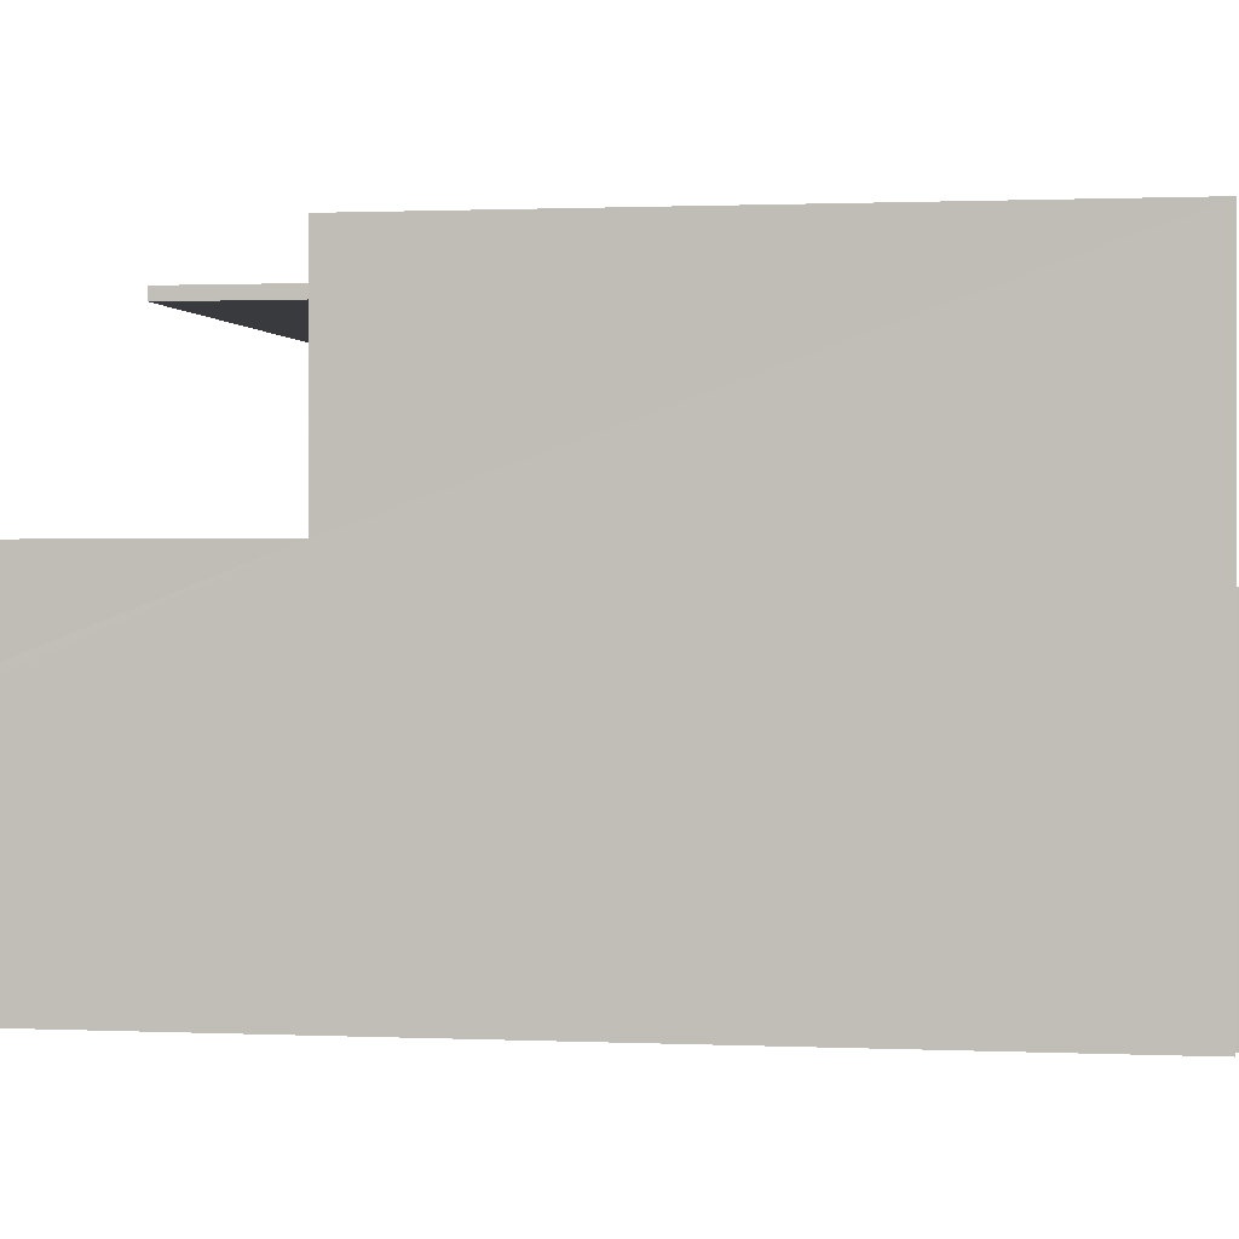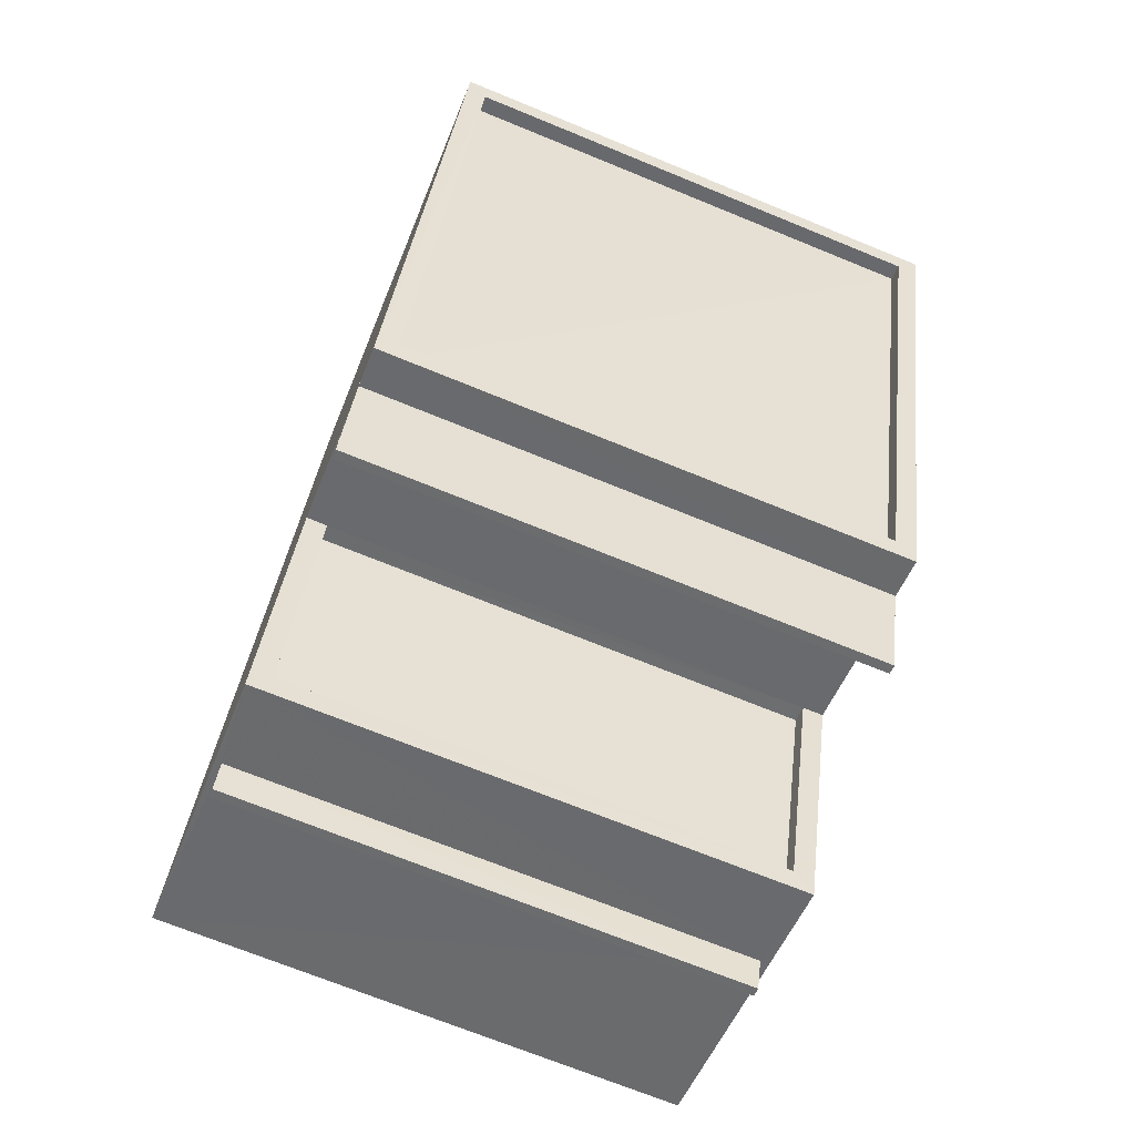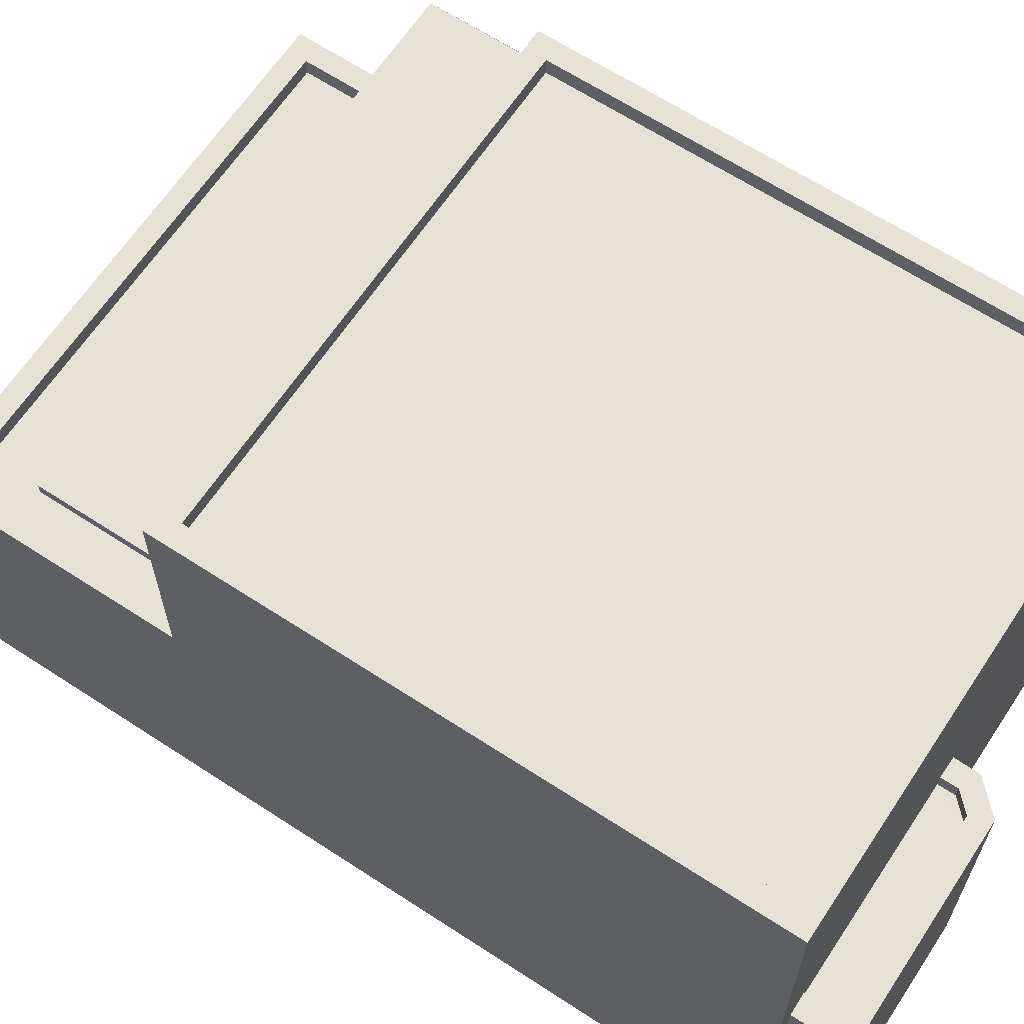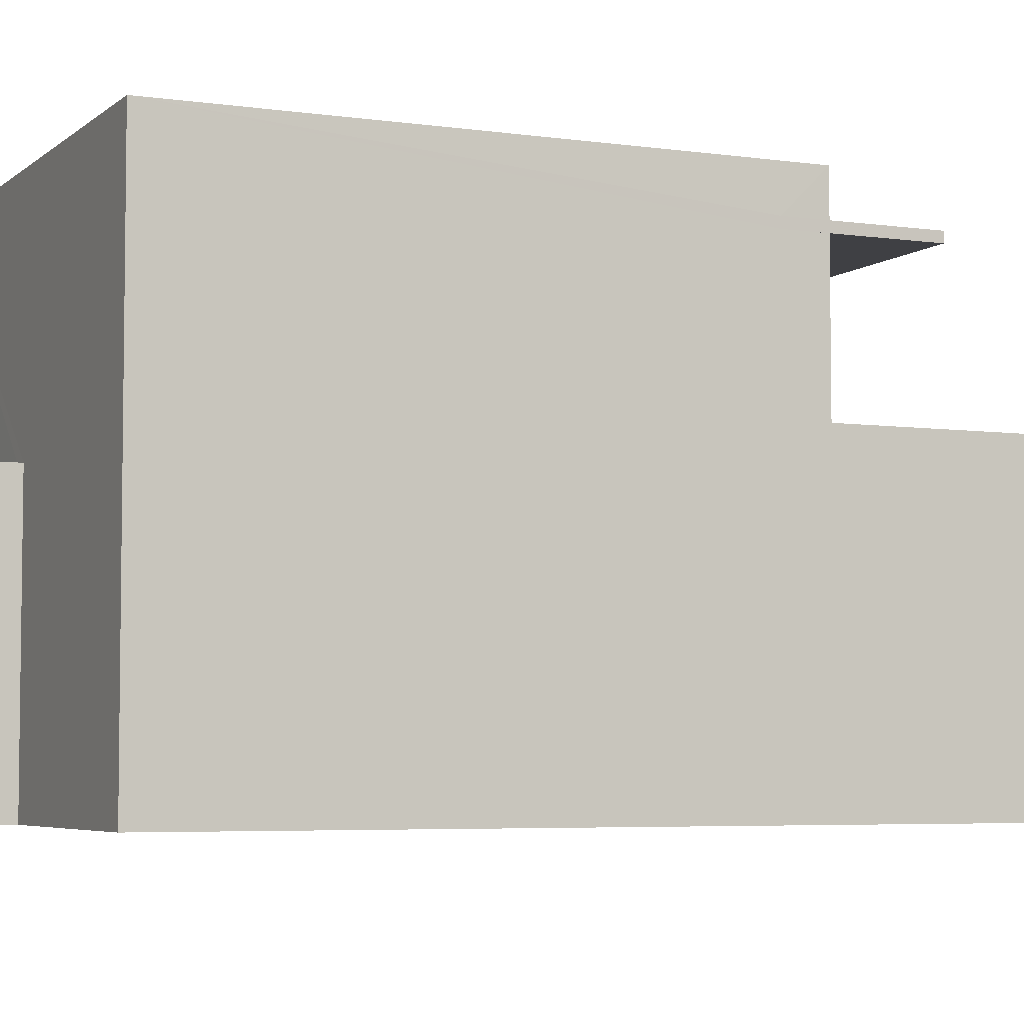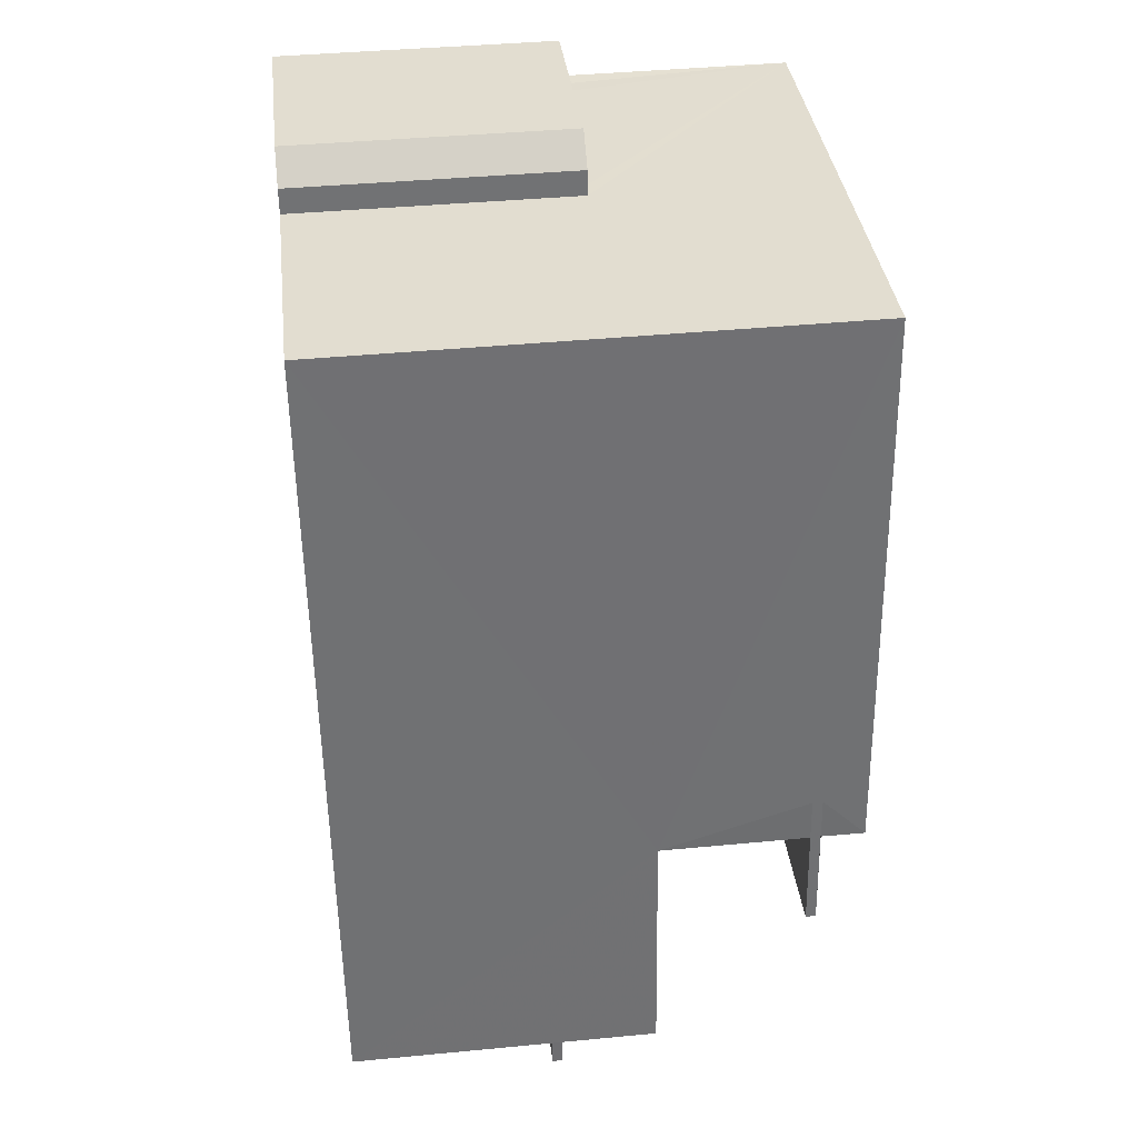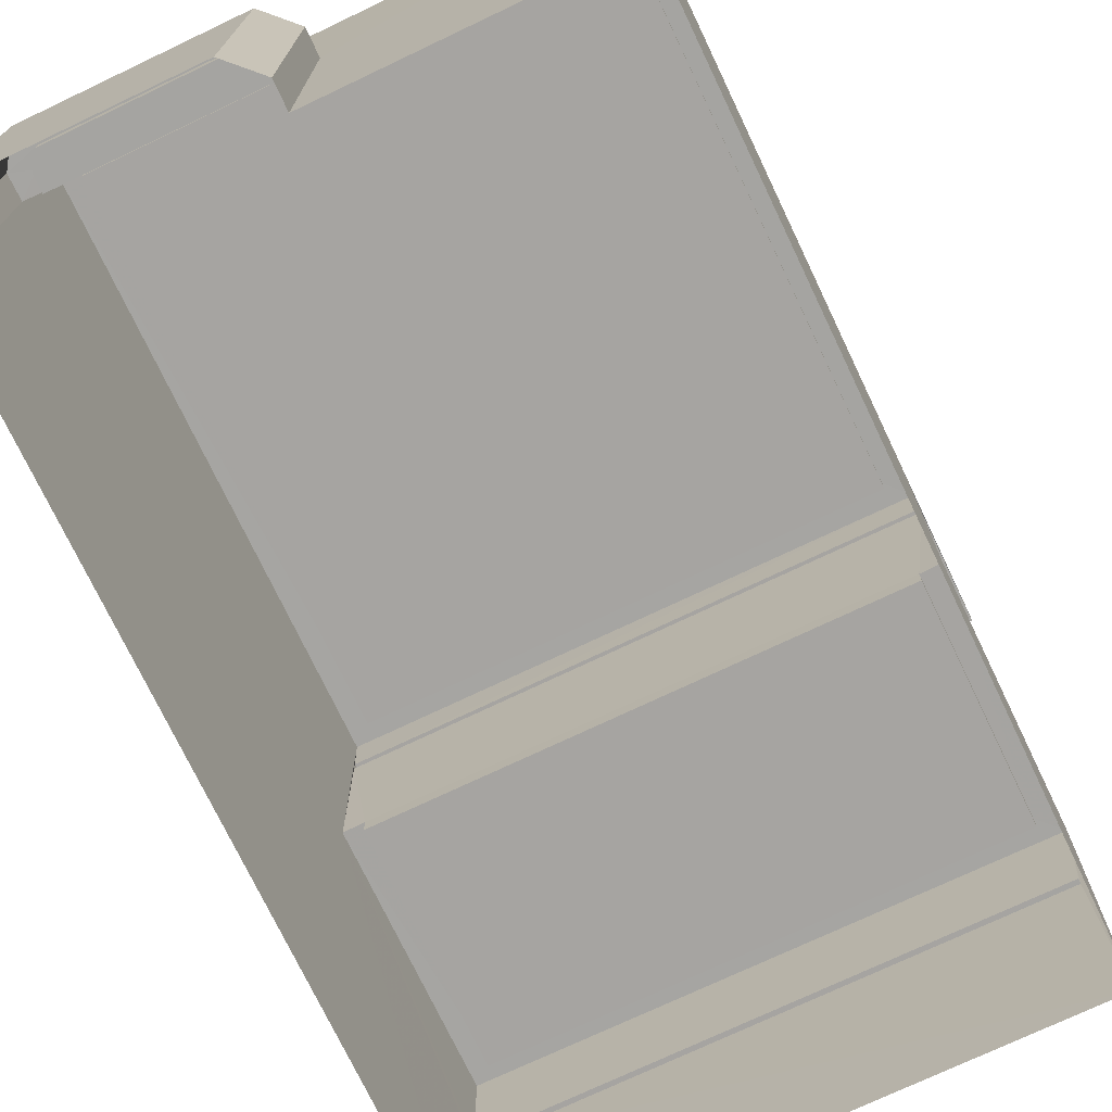
<metadata>
{"format":"obj","ext":"obj","renderer":"f3d","projection":"perspective","resolution":1024,"background":"white","views":[{"elev":0.8,"azim":92.4,"up":"+Z"},{"elev":-51.5,"azim":-21.0,"up":"+Y"},{"elev":64.5,"azim":116.2,"up":"+Z"},{"elev":-5.0,"azim":-121.8,"up":"+Z"},{"elev":42.6,"azim":-96.5,"up":"+Y"},{"elev":-73.5,"azim":-161.8,"up":"+Z"}]}
</metadata>
<code>
v -8.926e+04 -9.867e+04 8.221
v -8.927e+04 -9.868e+04 8.22
v -8.927e+04 -9.867e+04 8.221
v -8.926e+04 -9.868e+04 8.219
v -8.926e+04 -9.867e+04 8.221
v -8.926e+04 -9.867e+04 8.22
v -8.926e+04 -9.867e+04 8.22
v -8.926e+04 -9.867e+04 8.221
v -8.926e+04 -9.867e+04 8.22
v -8.926e+04 -9.867e+04 8.22
v -8.927e+04 -9.868e+04 14.96
v -8.927e+04 -9.868e+04 14.96
v -8.927e+04 -9.868e+04 14.96
v -8.926e+04 -9.868e+04 14.96
v -8.927e+04 -9.868e+04 14.96
v -8.926e+04 -9.868e+04 14.96
v -8.927e+04 -9.868e+04 11.21
v -8.926e+04 -9.868e+04 11.21
v -8.927e+04 -9.868e+04 11.21
v -8.926e+04 -9.868e+04 11.21
v -8.926e+04 -9.867e+04 15.5
v -8.927e+04 -9.868e+04 15.5
v -8.926e+04 -9.868e+04 15.5
v -8.927e+04 -9.867e+04 15.5
v -8.926e+04 -9.867e+04 12.07
v -8.926e+04 -9.867e+04 12.07
v -8.926e+04 -9.867e+04 12.07
v -8.926e+04 -9.867e+04 12.07
v -8.926e+04 -9.867e+04 12.07
v -8.926e+04 -9.867e+04 12.07
v -8.927e+04 -9.868e+04 11.36
v -8.927e+04 -9.868e+04 11.36
v -8.926e+04 -9.868e+04 11.36
v -8.926e+04 -9.868e+04 11.36
v -8.926e+04 -9.867e+04 12.32
v -8.926e+04 -9.867e+04 12.32
v -8.926e+04 -9.867e+04 12.32
v -8.926e+04 -9.867e+04 12.32
v -8.926e+04 -9.867e+04 12.32
v -8.926e+04 -9.867e+04 12.32
v -8.926e+04 -9.867e+04 12.32
v -8.926e+04 -9.867e+04 12.32
v -8.926e+04 -9.867e+04 12.32
v -8.926e+04 -9.867e+04 12.32
v -8.926e+04 -9.867e+04 12.32
v -8.926e+04 -9.867e+04 12.32
v -8.926e+04 -9.868e+04 15.75
v -8.926e+04 -9.868e+04 15.75
v -8.926e+04 -9.867e+04 15.75
v -8.926e+04 -9.867e+04 15.75
v -8.927e+04 -9.868e+04 12.77
v -8.927e+04 -9.868e+04 12.77
v -8.927e+04 -9.868e+04 12.77
v -8.927e+04 -9.868e+04 12.77
v -8.926e+04 -9.868e+04 12.77
v -8.926e+04 -9.868e+04 12.77
v -8.926e+04 -9.868e+04 12.77
v -8.926e+04 -9.868e+04 12.77
v -8.926e+04 -9.868e+04 12.52
v -8.927e+04 -9.868e+04 12.52
v -8.926e+04 -9.868e+04 12.52
v -8.927e+04 -9.868e+04 12.52
v -8.927e+04 -9.868e+04 15.11
v -8.927e+04 -9.868e+04 15.11
v -8.927e+04 -9.868e+04 15.11
v -8.926e+04 -9.868e+04 15.11
v -8.926e+04 -9.868e+04 15.11
v -8.927e+04 -9.868e+04 15.11
v -8.927e+04 -9.868e+04 15.75
v -8.927e+04 -9.867e+04 15.75
v -8.927e+04 -9.867e+04 15.75
v -8.927e+04 -9.868e+04 15.75
v -8.926e+04 -9.868e+04 11.36
v -8.926e+04 -9.868e+04 11.21
f 1 2 3
f 2 1 4
f 5 6 7
f 5 1 8
f 7 9 4
f 6 10 7
f 7 4 1
f 5 7 1
f 11 12 13
f 13 12 14
f 11 15 12
f 14 12 16
f 17 18 19
f 17 20 18
f 21 22 23
f 21 24 22
f 25 26 27
f 28 27 29
f 28 29 30
f 27 26 29
f 31 32 33
f 34 31 33
f 35 36 37
f 36 38 39
f 40 41 42
f 43 40 42
f 39 38 44
f 45 35 37
f 43 46 44
f 46 39 44
f 43 42 46
f 37 36 39
f 47 48 49
f 50 47 49
f 51 52 53
f 52 54 53
f 55 56 57
f 56 54 58
f 53 54 56
f 57 56 58
f 59 60 61
f 59 62 60
f 63 64 65
f 66 65 67
f 67 65 68
f 65 64 68
f 47 69 48
f 49 70 71
f 50 49 71
f 71 70 69
f 72 69 47
f 71 69 72
f 39 27 28
f 39 46 27
f 47 23 22
f 72 47 22
f 66 67 14
f 16 66 14
f 57 58 73
f 48 57 49
f 4 9 57
f 74 4 57
f 9 49 57
f 74 57 73
f 36 10 6
f 38 36 6
f 38 6 5
f 44 38 5
f 29 37 30
f 29 45 37
f 33 32 19
f 18 33 19
f 59 61 56
f 55 59 56
f 34 74 73
f 34 20 74
f 40 43 8
f 1 40 8
f 43 5 8
f 43 44 5
f 53 61 60
f 53 56 61
f 50 21 23
f 47 50 23
f 31 19 32
f 31 17 19
f 71 22 24
f 71 72 22
f 69 70 63
f 70 3 52
f 69 63 65
f 52 2 54
f 52 3 2
f 12 15 52
f 63 70 15
f 15 70 52
f 20 33 18
f 20 34 33
f 67 68 13
f 14 67 13
f 51 53 60
f 62 51 60
f 46 25 27
f 46 42 25
f 37 28 30
f 37 39 28
f 2 4 20
f 2 17 54
f 54 34 58
f 73 58 34
f 4 74 20
f 31 34 54
f 17 31 54
f 2 20 17
f 41 25 42
f 41 26 25
f 7 10 36
f 35 7 36
f 71 24 21
f 50 71 21
f 1 3 40
f 3 70 40
f 7 35 9
f 40 70 49
f 29 26 41
f 9 35 49
f 41 40 49
f 45 29 41
f 35 45 49
f 45 41 49
f 15 11 64
f 63 15 64
f 13 68 64
f 11 13 64
f 51 62 55
f 12 52 51
f 62 59 55
f 69 65 66
f 48 69 66
f 48 16 57
f 16 55 57
f 16 12 55
f 48 66 16
f 12 51 55

</code>
